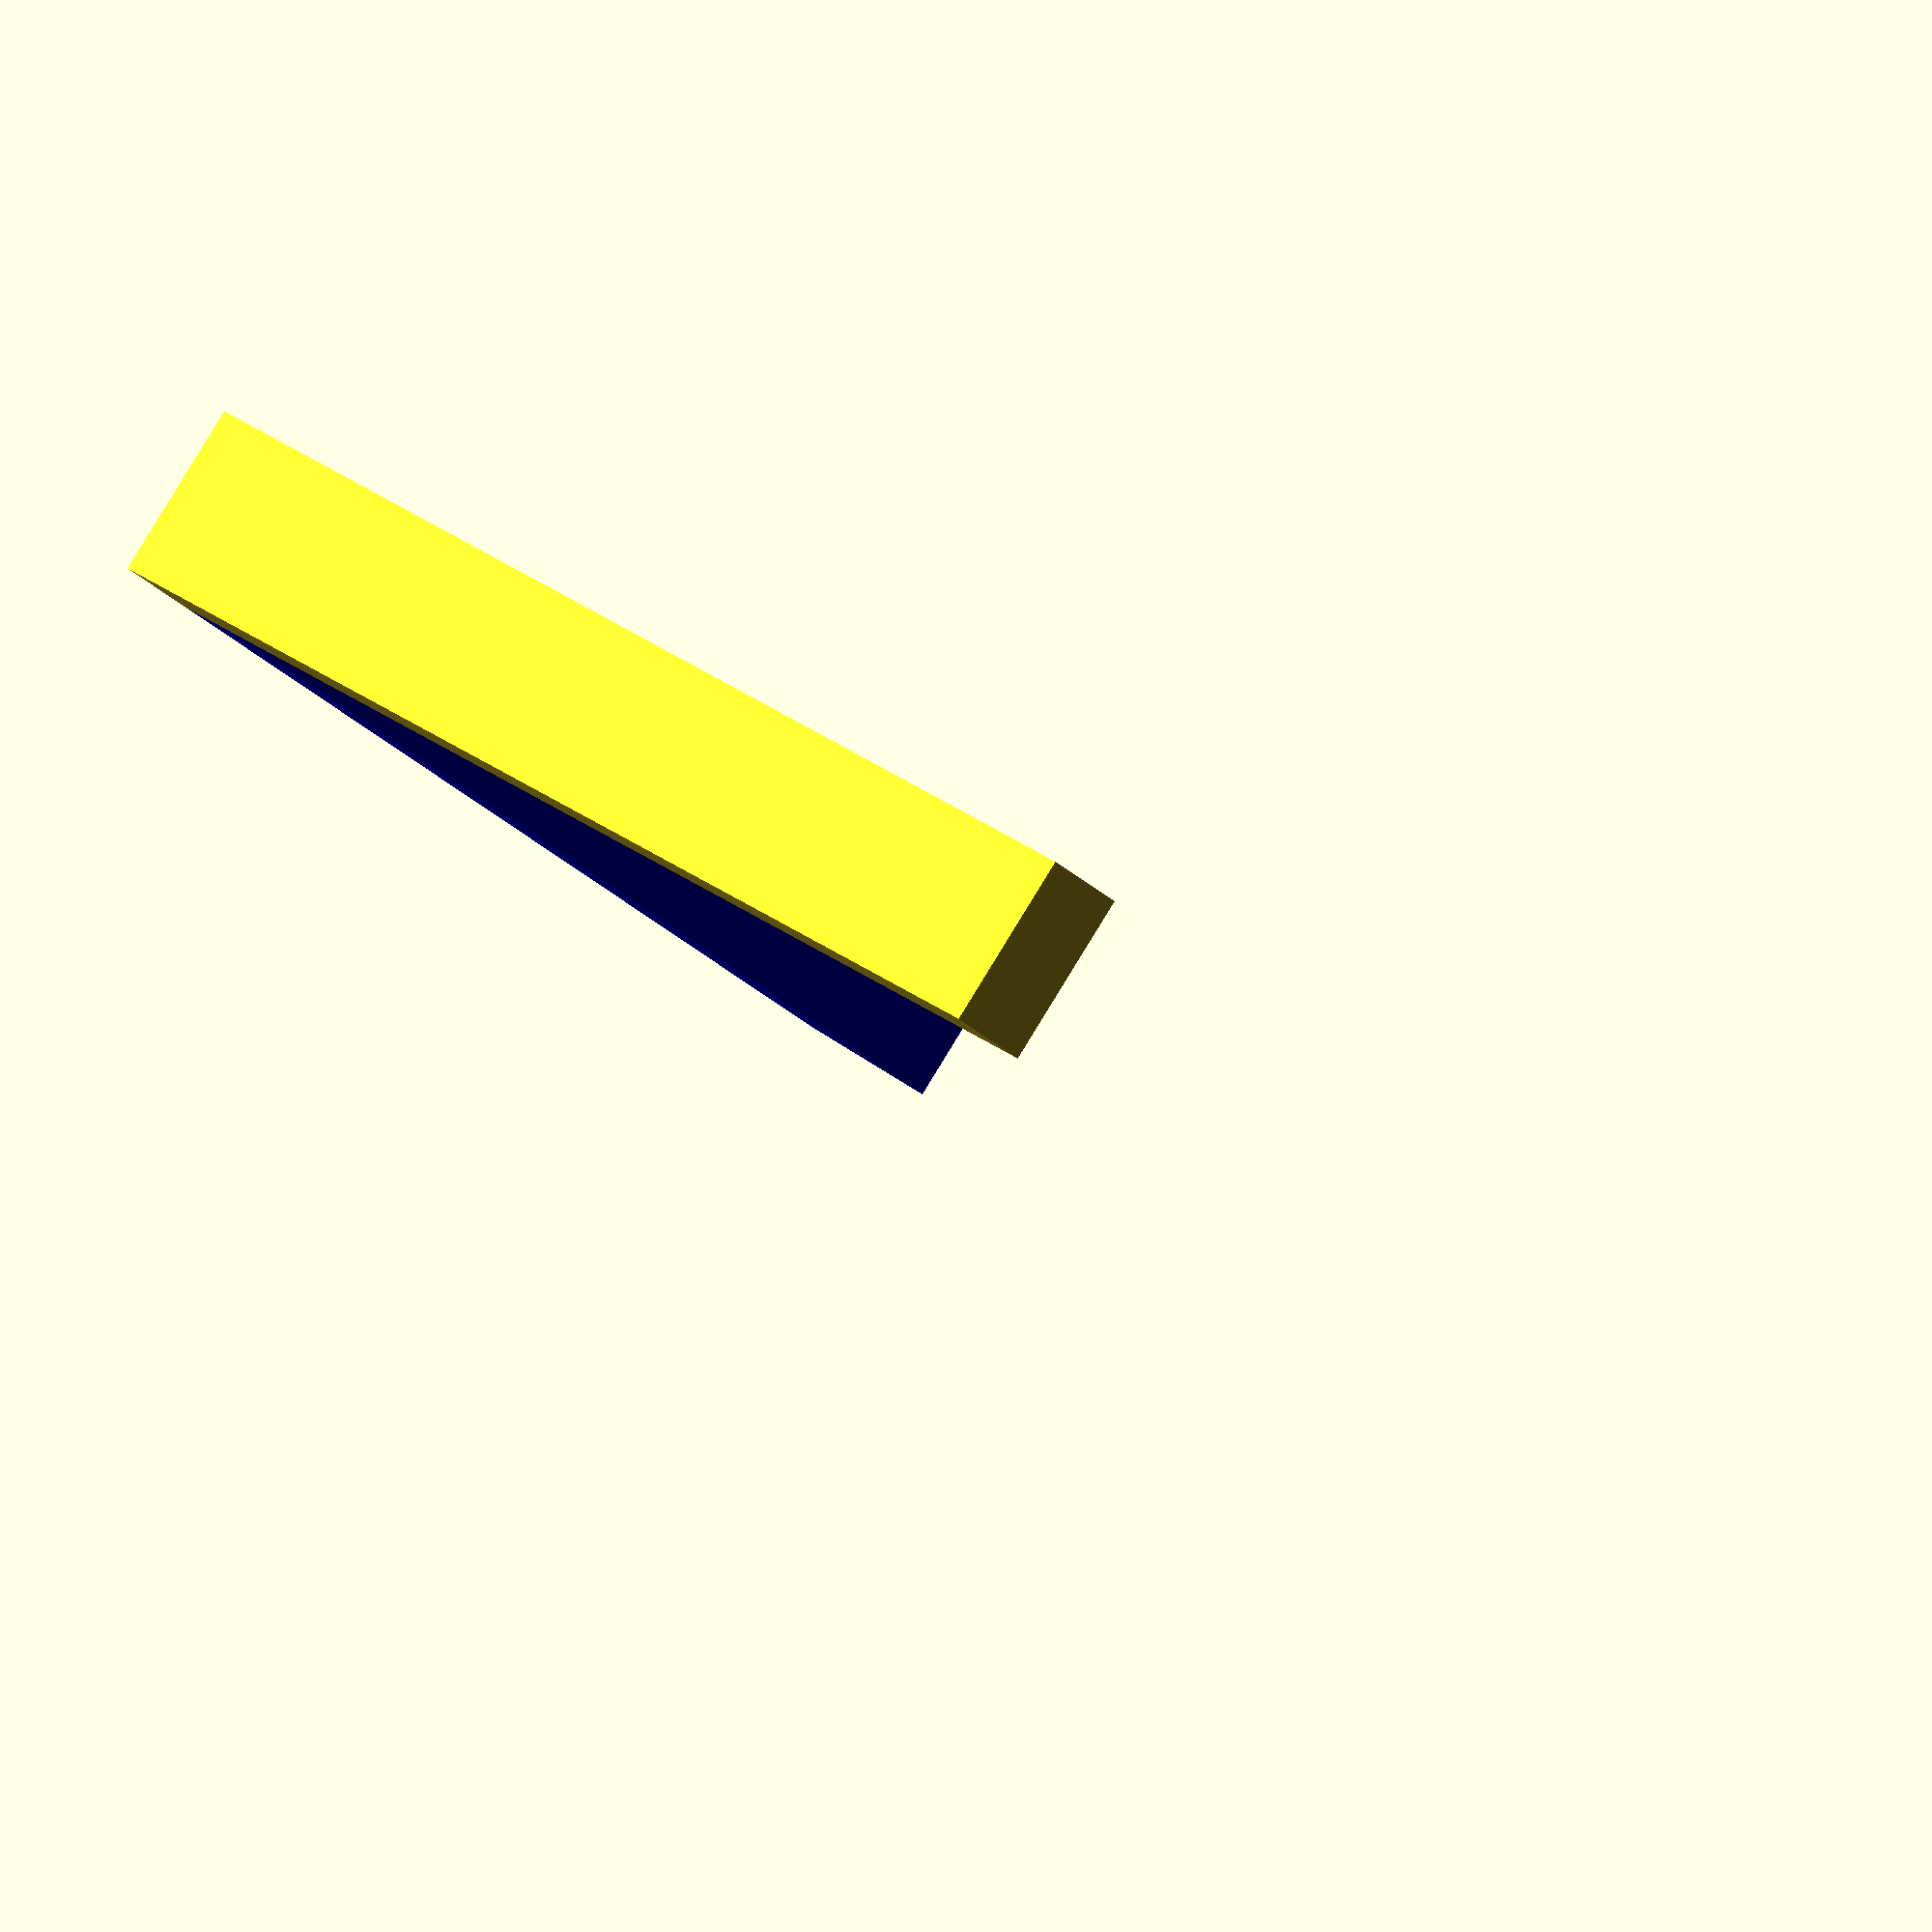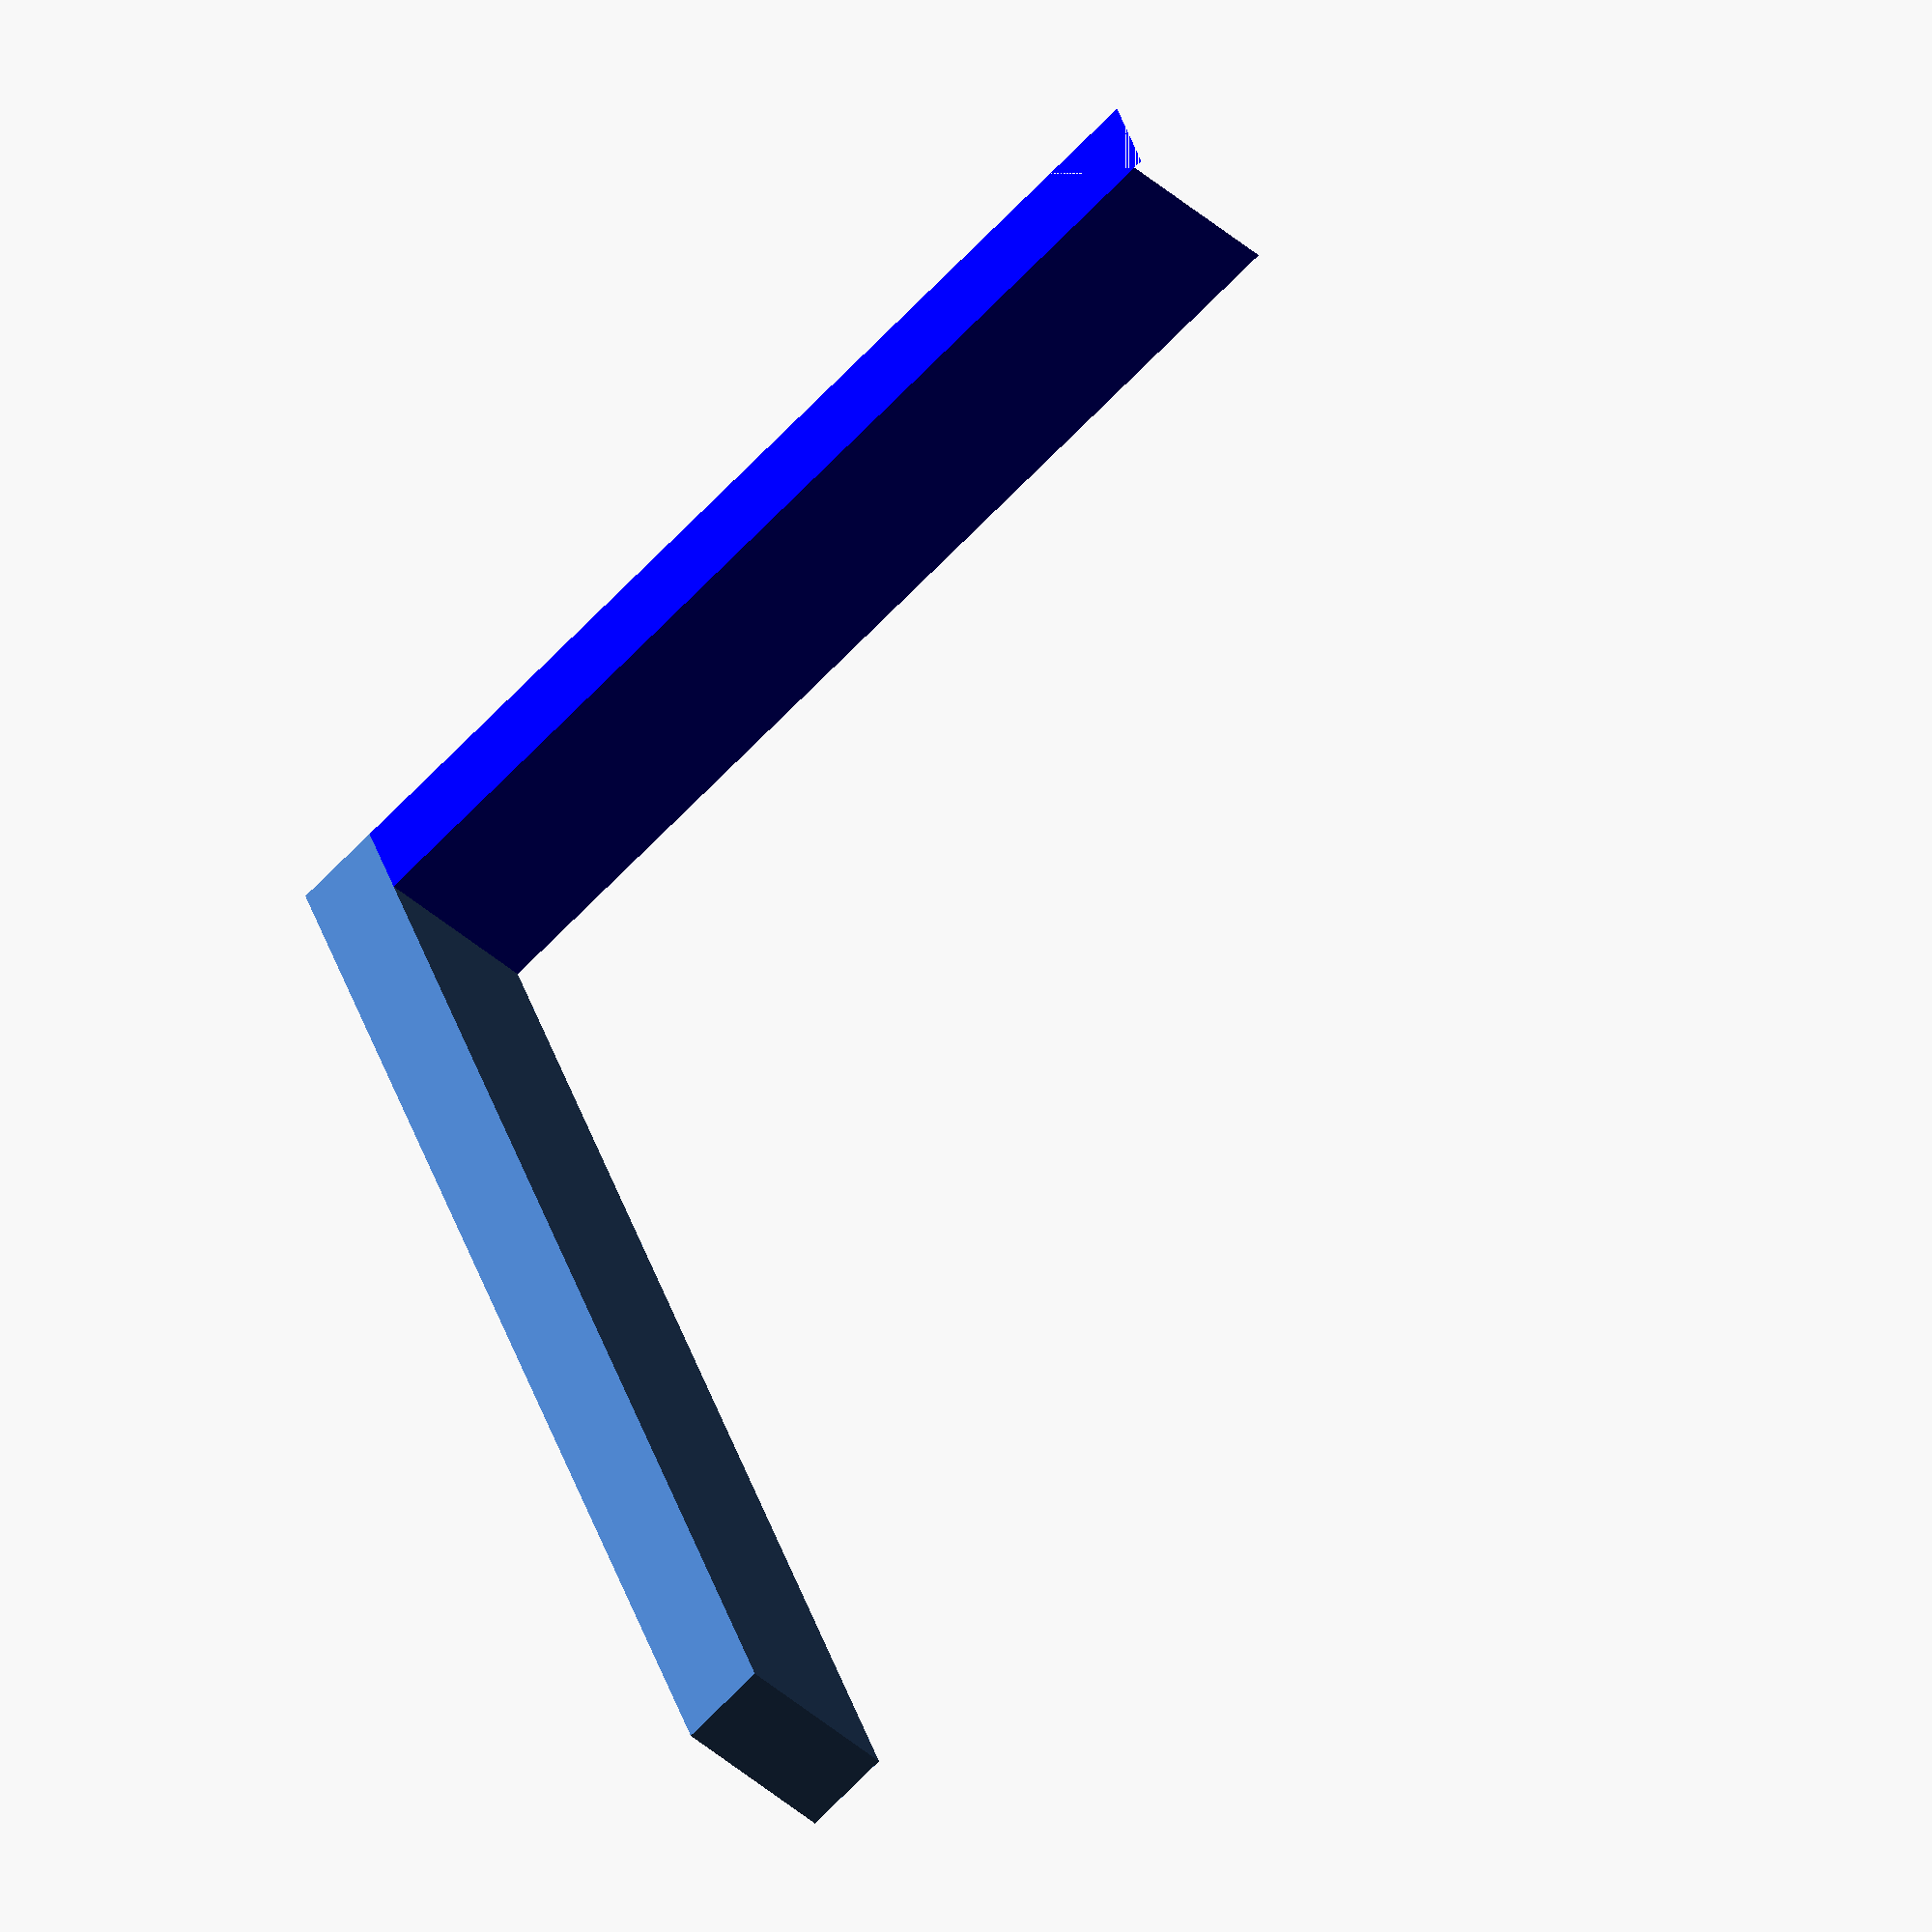
<openscad>

module drawLatchPinAndSpring()
{
	cube([48,3,6]);

	difference()
	{
		color("blue")
		rotate(-90)
		cube([35,3,6]);

		color("green")
		rotate(-90)
		translate([35,-8,0])
		rotate(45)
		cube([8,8,8]);
	}
}

drawLatchPinAndSpring();
</openscad>
<views>
elev=93.1 azim=131.3 roll=148.4 proj=o view=solid
elev=219.8 azim=290.6 roll=317.8 proj=o view=wireframe
</views>
